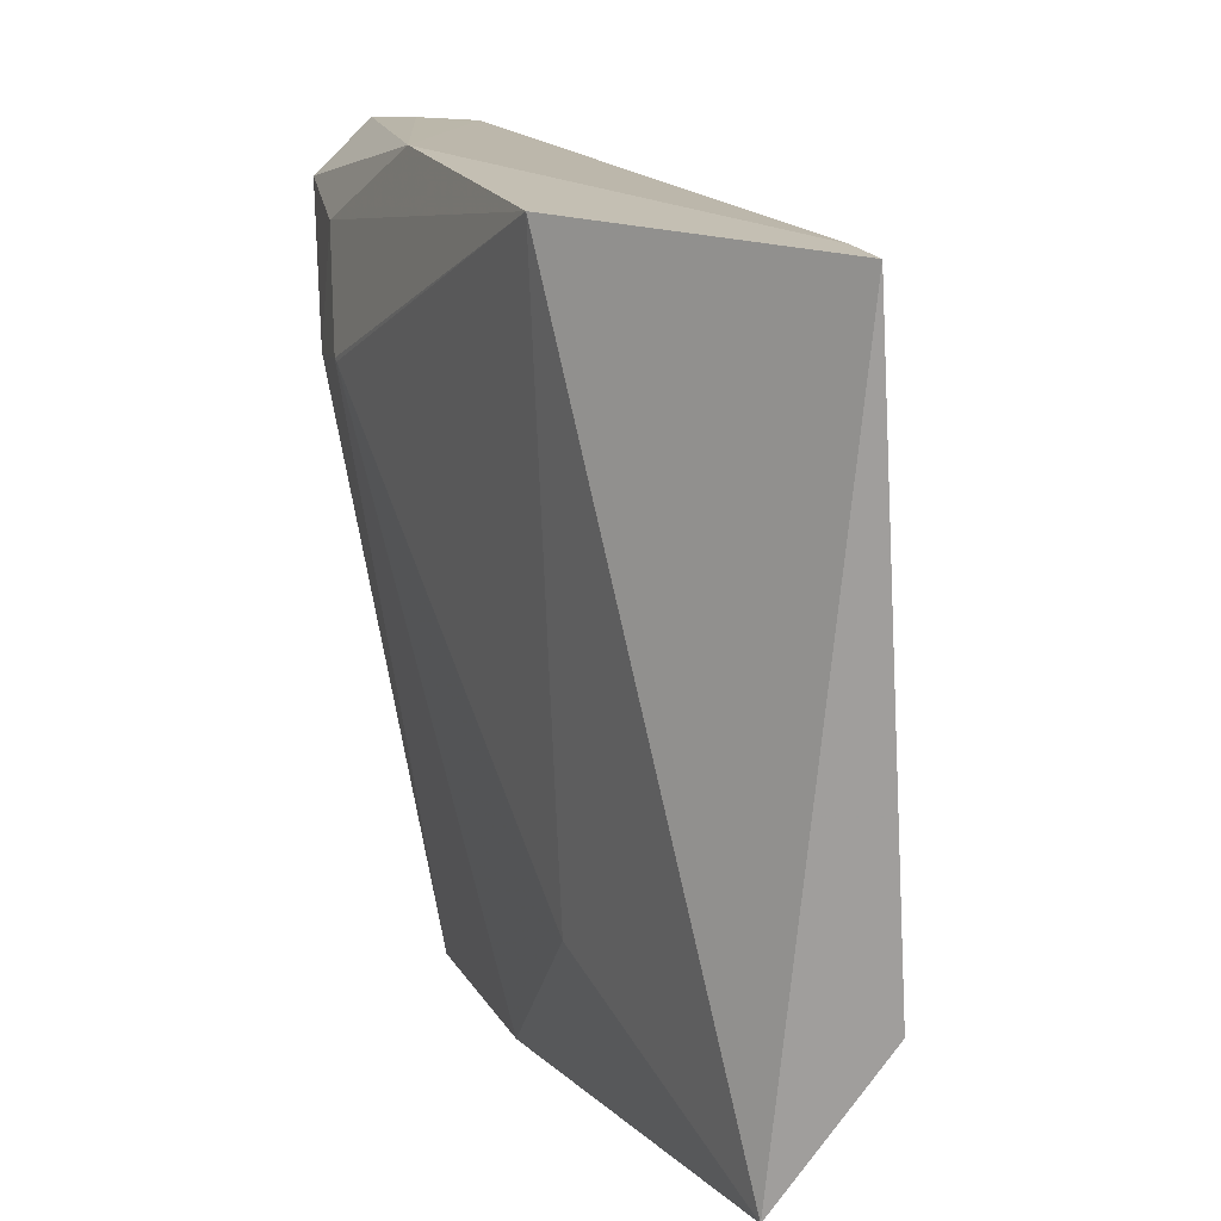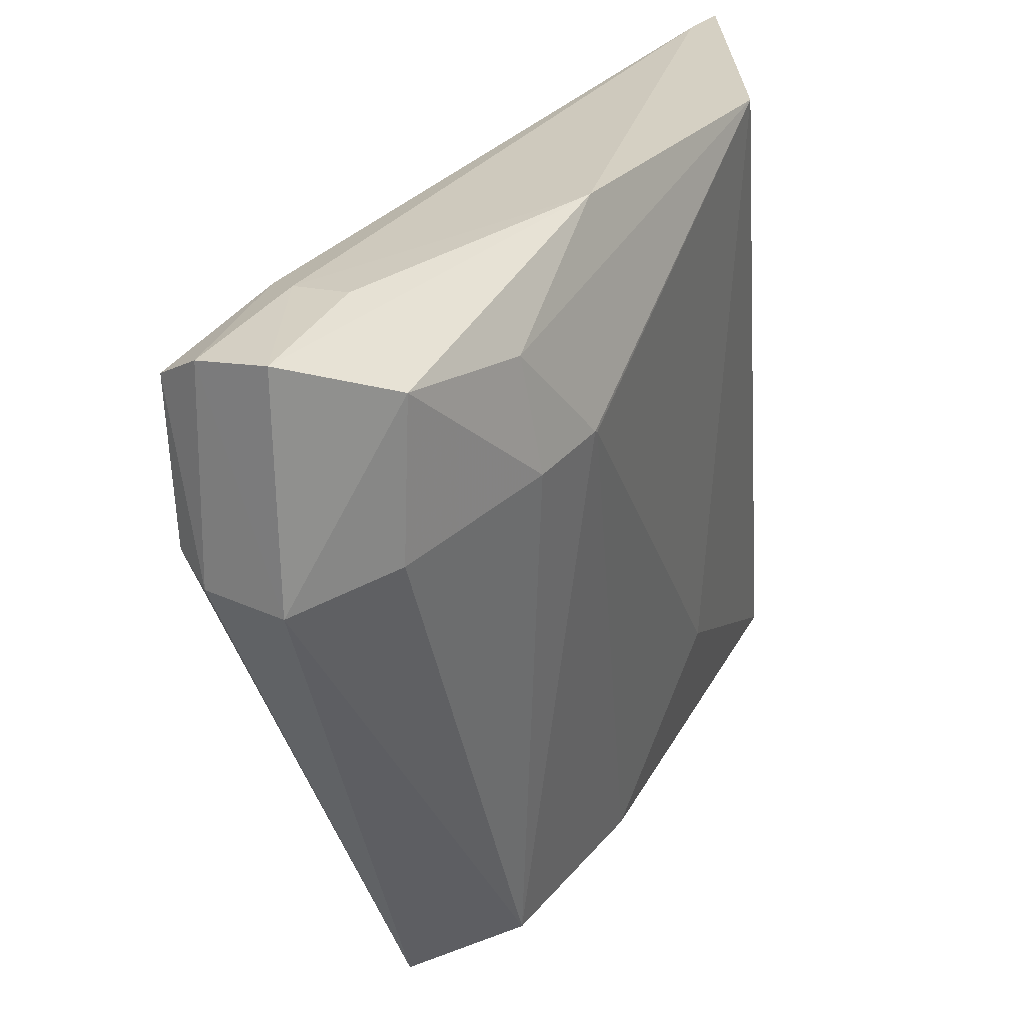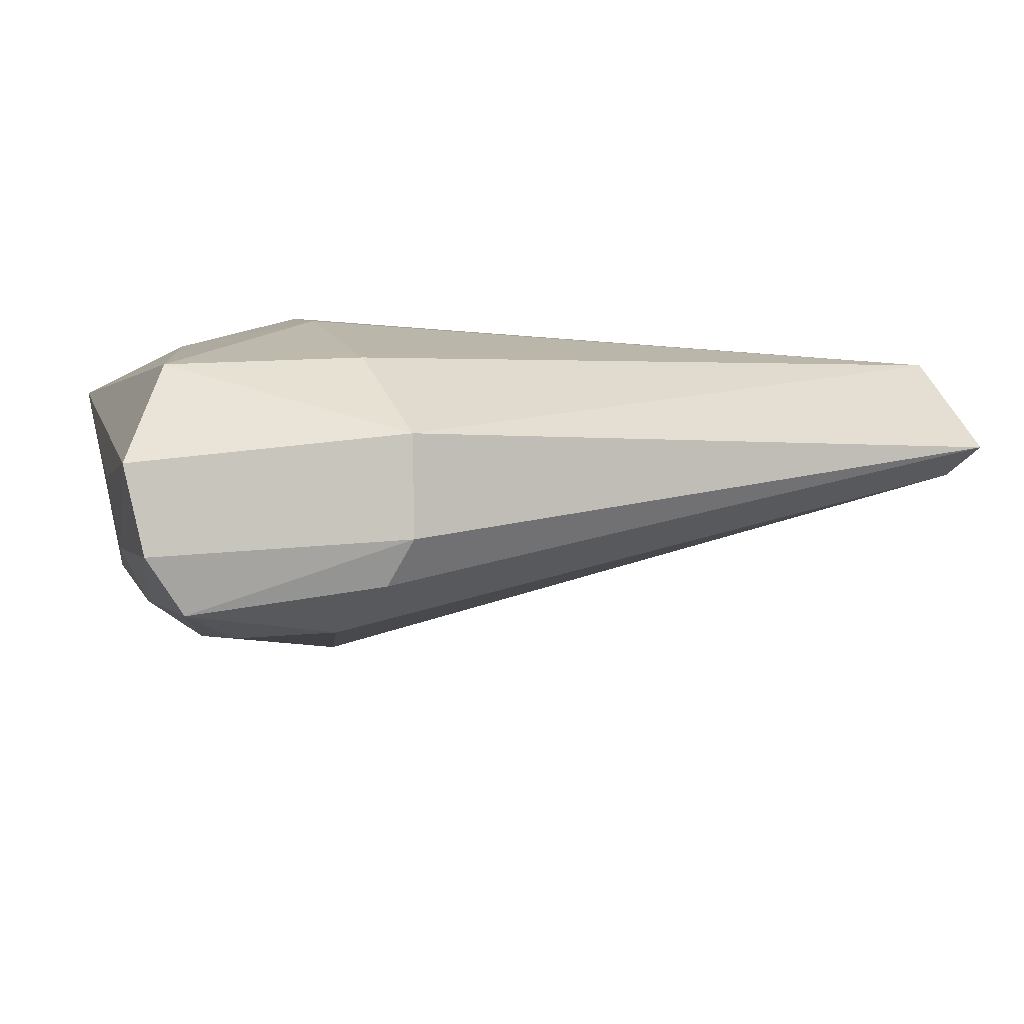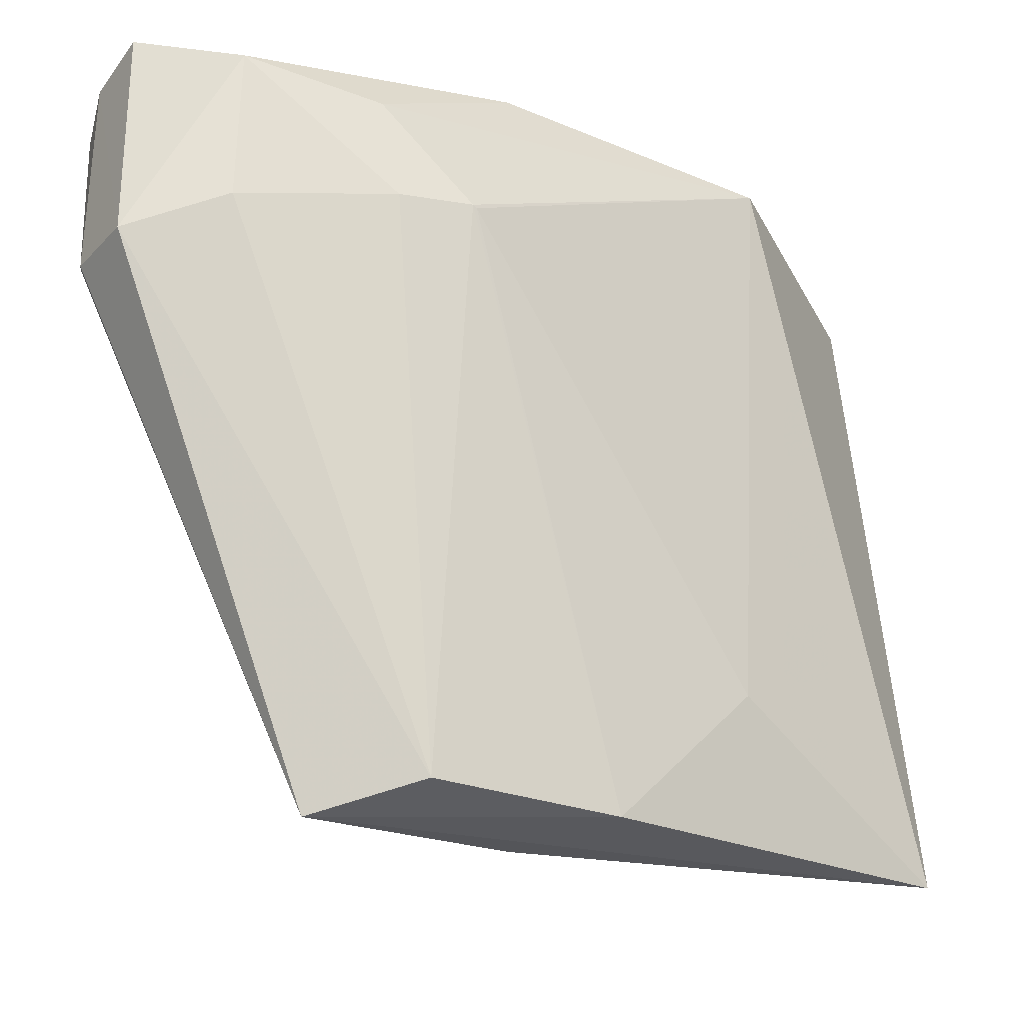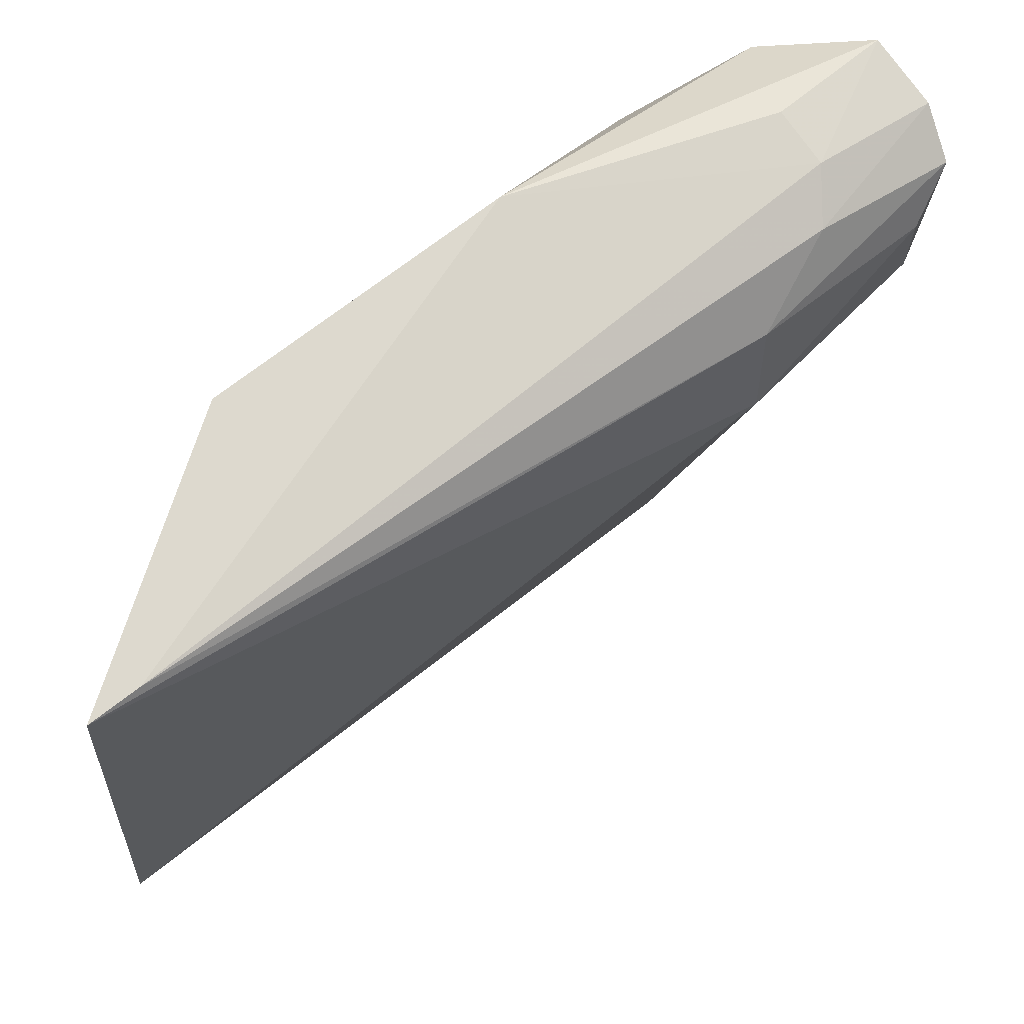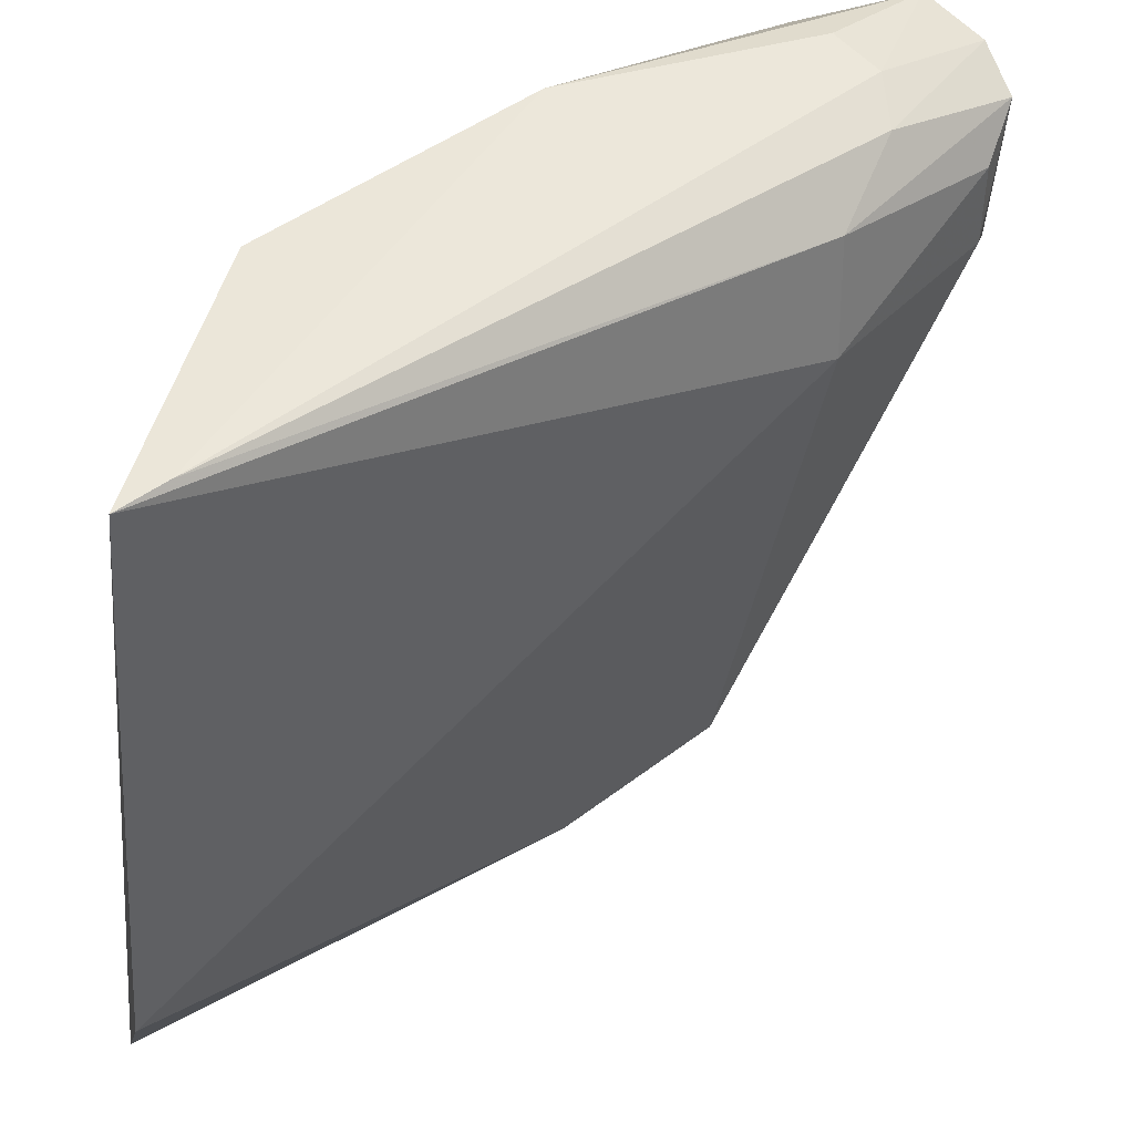
<metadata>
{"format":"obj","ext":"obj","renderer":"f3d","projection":"perspective","resolution":1024,"background":"white","views":[{"elev":19.4,"azim":-66.8,"up":"+Z"},{"elev":25.5,"azim":164.3,"up":"+Z"},{"elev":43.2,"azim":83.2,"up":"+Y"},{"elev":-30.7,"azim":-170.2,"up":"+Z"},{"elev":72.7,"azim":4.7,"up":"+Z"},{"elev":-43.7,"azim":-0.8,"up":"+Y"}]}
</metadata>
<code>
v 0.04778 0.02526 0.4995
v 0.1906 0.1524 0.4467
v 0.1921 0.1509 0.4795
v 0.1539 0.1719 0.48
v 0.03621 0.03623 0.3522
v 0.1772 0.1715 0.4872
v 0.1604 0.1083 0.4554
v 0.06191 0.08563 0.4984
v 0.1224 0.1315 0.3409
v 0.1879 0.1598 0.4419
v 0.1674 0.1438 0.4901
v 0.1878 0.14 0.4553
v 0.16 0.1136 0.4786
v 0.04203 0.01634 0.3848
v 0.1091 0.1291 0.4968
v 0.1129 0.1463 0.4573
v 0.1875 0.1603 0.485
v 0.1462 0.1313 0.3351
v 0.1764 0.1723 0.4408
v 0.1687 0.132 0.4866
v 0.1877 0.1405 0.4719
v 0.1594 0.1529 0.4914
v 0.05597 0.03281 0.4993
v 0.1547 0.1708 0.4472
v 0.1298 0.1556 0.4777
v 0.09178 0.1028 0.3434
v 0.06822 0.08316 0.3765
v 0.1444 0.1234 0.3401
v 0.1257 0.1558 0.4544
v 0.1123 0.1456 0.4569
v 0.1145 0.09593 0.3409
f 8 5 1
f 10 3 2
f 12 2 3
f 13 1 7
f 14 7 1
f 14 1 5
f 15 6 4
f 17 3 10
f 17 6 11
f 18 10 2
f 19 4 6
f 19 17 10
f 19 6 17
f 19 10 18
f 19 18 9
f 20 17 11
f 20 3 17
f 20 13 3
f 21 12 3
f 21 3 13
f 21 13 7
f 21 7 12
f 22 15 11
f 22 11 6
f 22 6 15
f 23 11 15
f 23 20 11
f 23 1 13
f 23 13 20
f 23 15 8
f 23 8 1
f 24 19 9
f 24 4 19
f 25 15 4
f 25 16 8
f 25 8 15
f 26 16 9
f 26 18 5
f 26 9 18
f 27 5 8
f 27 26 5
f 28 18 2
f 28 2 12
f 28 12 7
f 28 7 14
f 29 4 24
f 29 25 4
f 29 16 25
f 29 24 9
f 29 9 16
f 30 27 8
f 30 8 16
f 30 16 26
f 30 26 27
f 31 28 14
f 31 14 5
f 31 5 18
f 31 18 28

</code>
